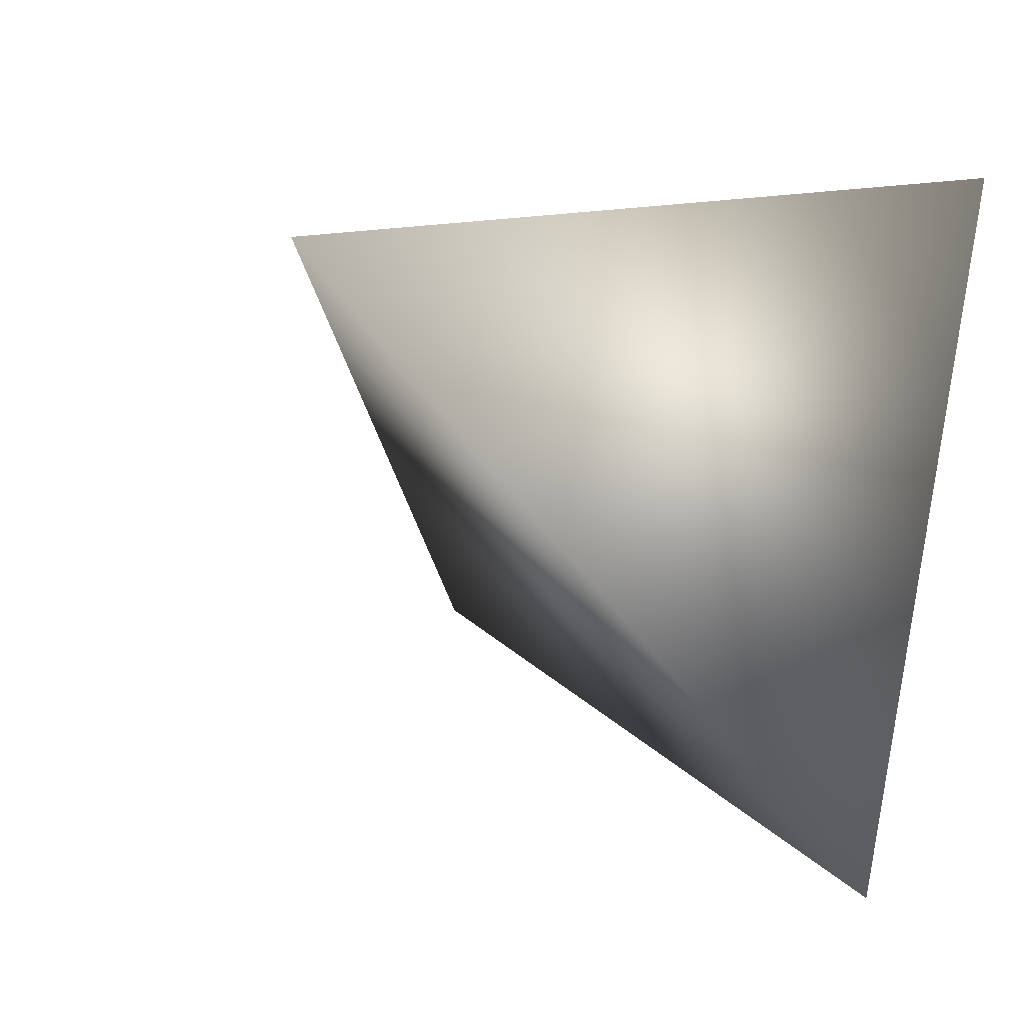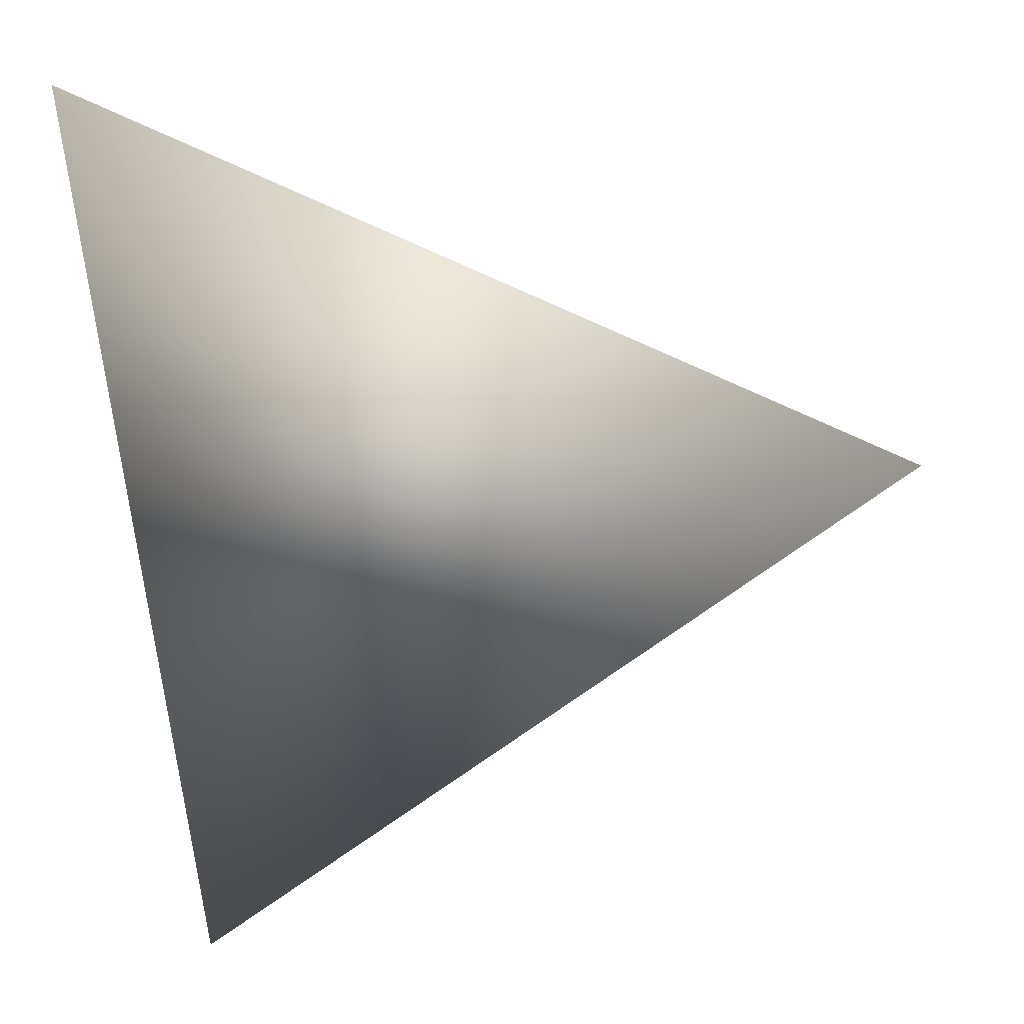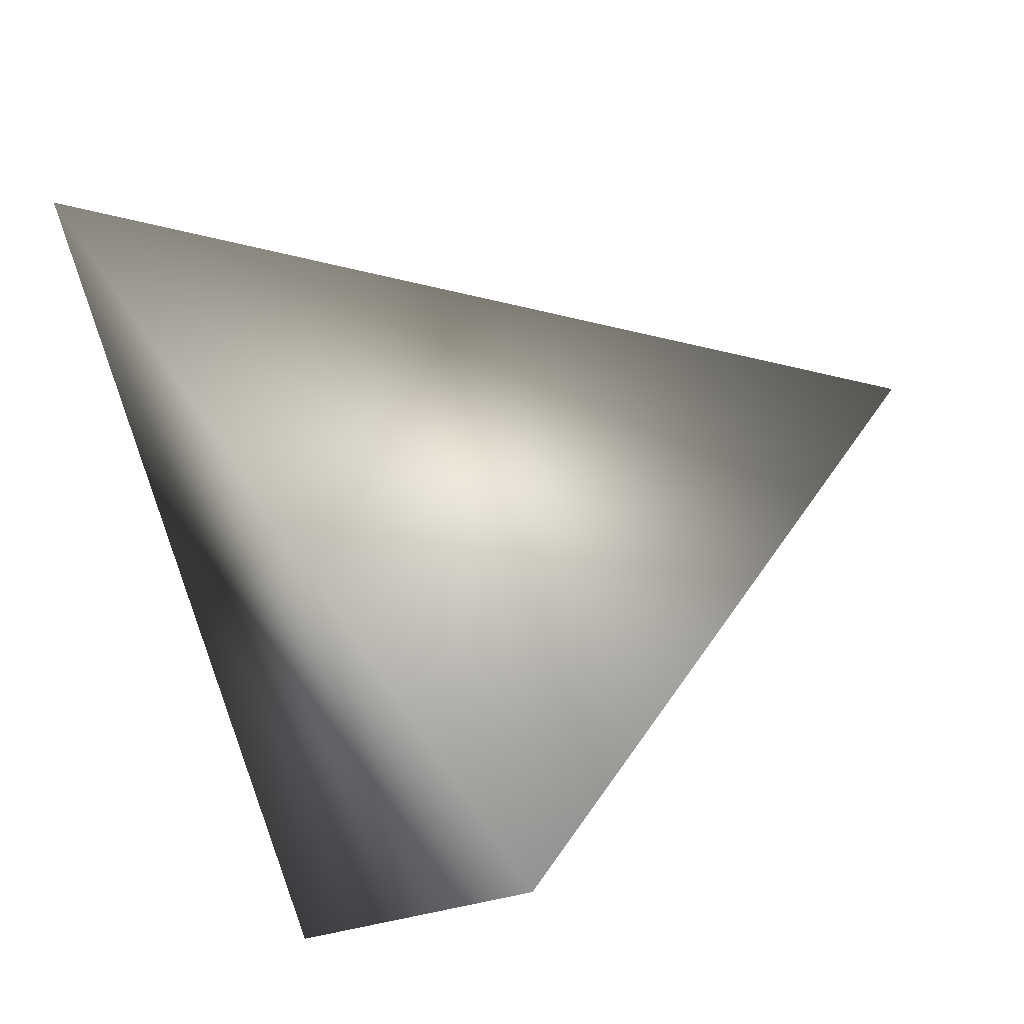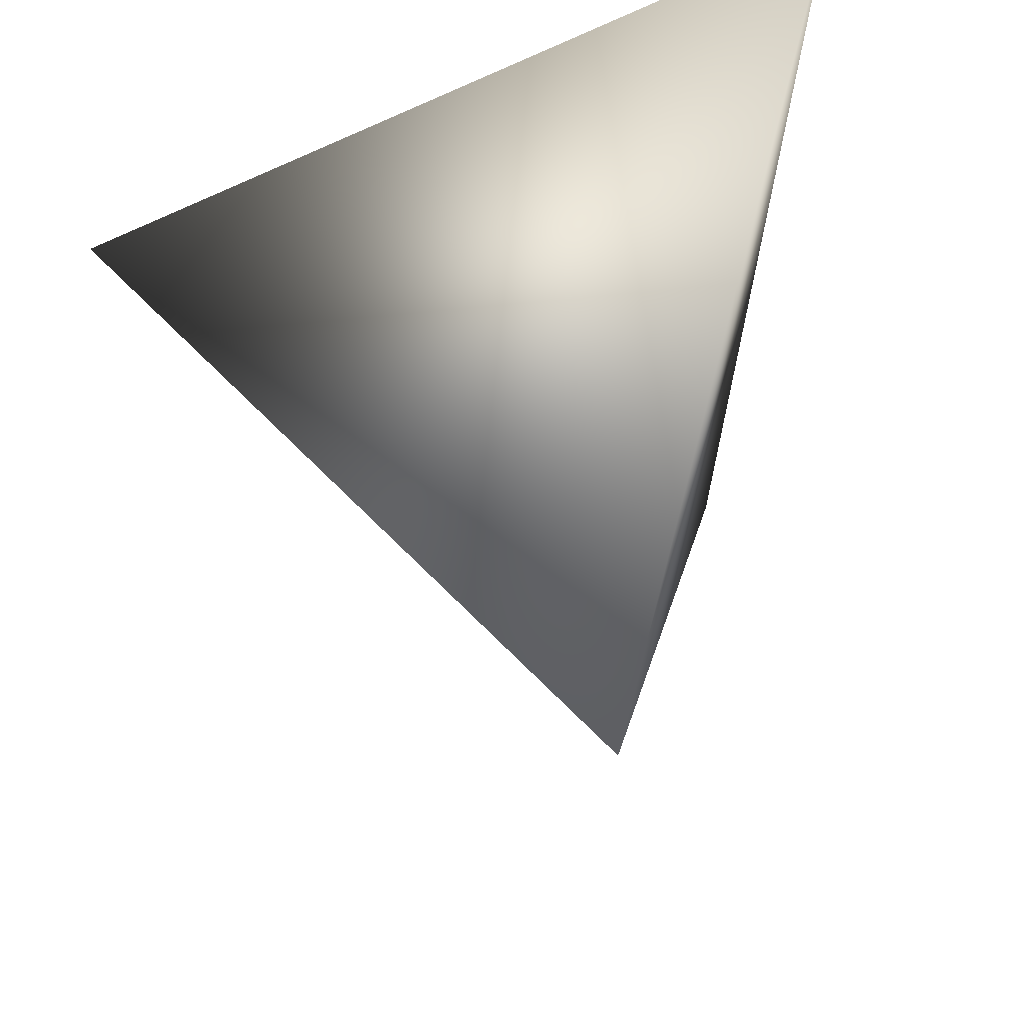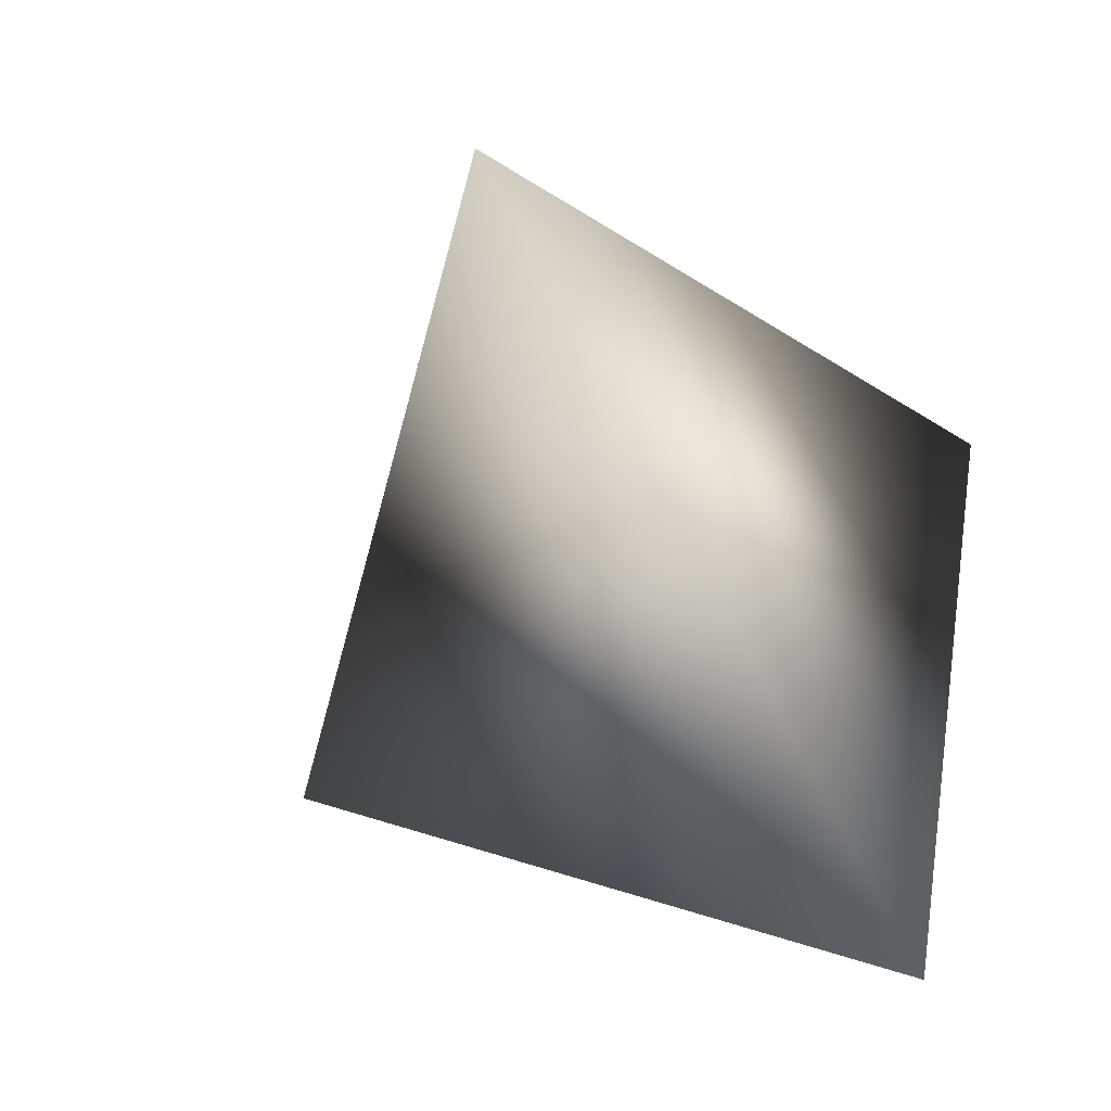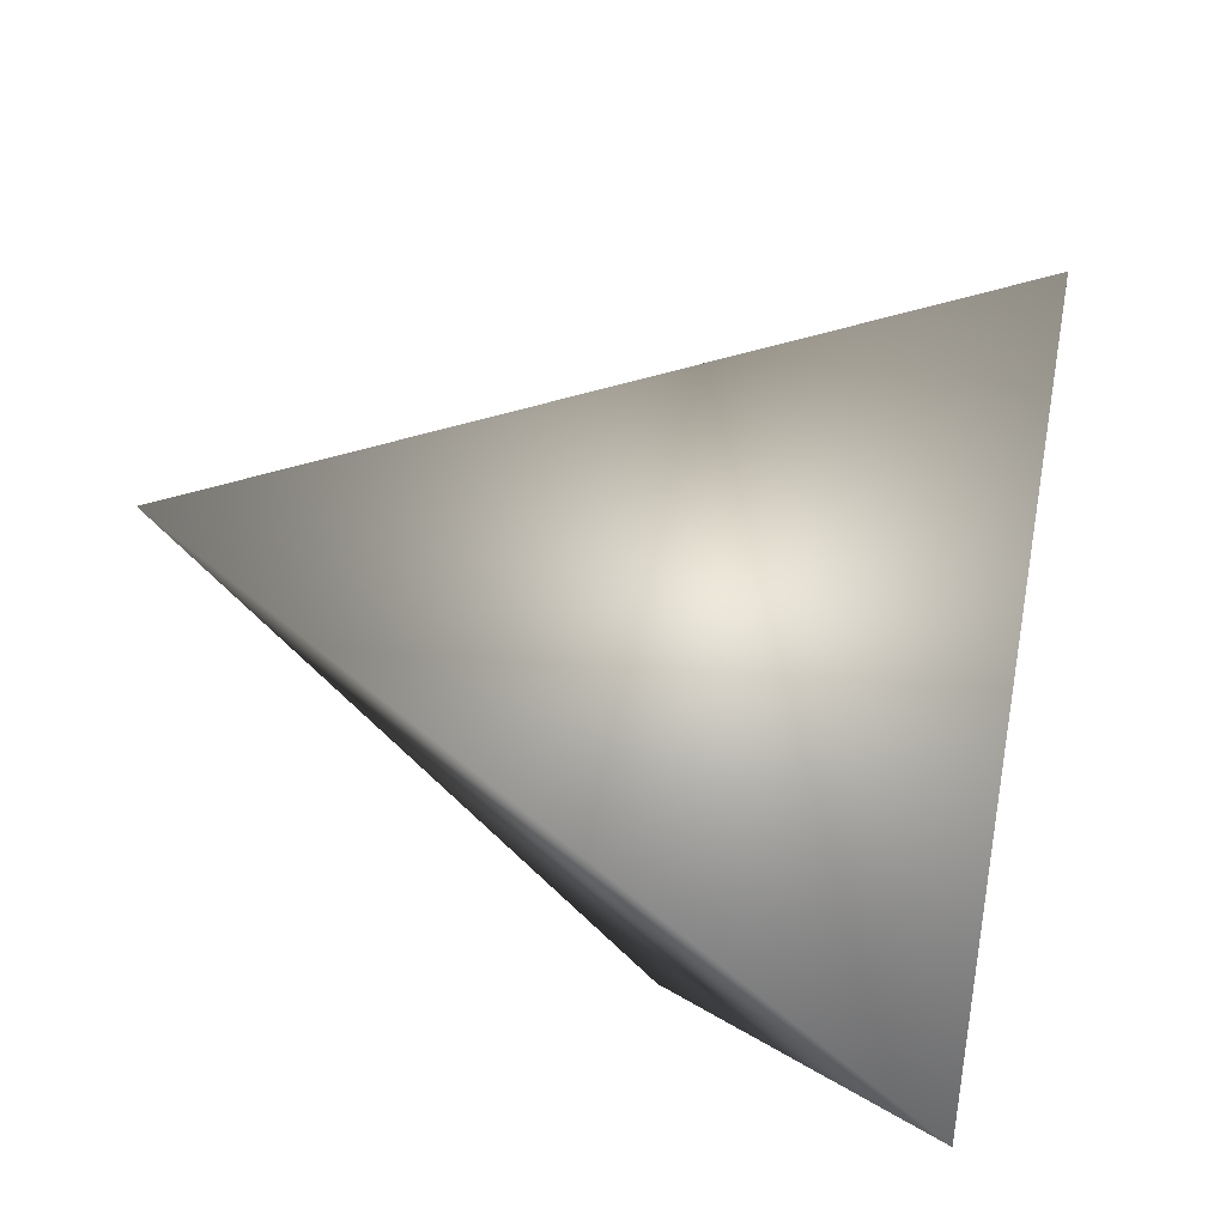
<metadata>
{"format":"obj","ext":"obj","renderer":"f3d","projection":"perspective","resolution":1024,"background":"white","views":[{"elev":-21.3,"azim":-51.1,"up":"+Y"},{"elev":4.9,"azim":94.1,"up":"+Y"},{"elev":61.0,"azim":137.5,"up":"+Z"},{"elev":59.5,"azim":-101.3,"up":"+Y"},{"elev":-44.5,"azim":-74.6,"up":"+Y"},{"elev":-69.3,"azim":-36.2,"up":"+Z"}]}
</metadata>
<code>
v -2.517 3.87 -0.6435
v -2.521 3.989 -0.3685
v -2.577 3.697 -0.4056
v -2.777 3.901 -0.497
f 1 3 4
f 1 2 3
f 4 2 1
f 3 2 4

</code>
